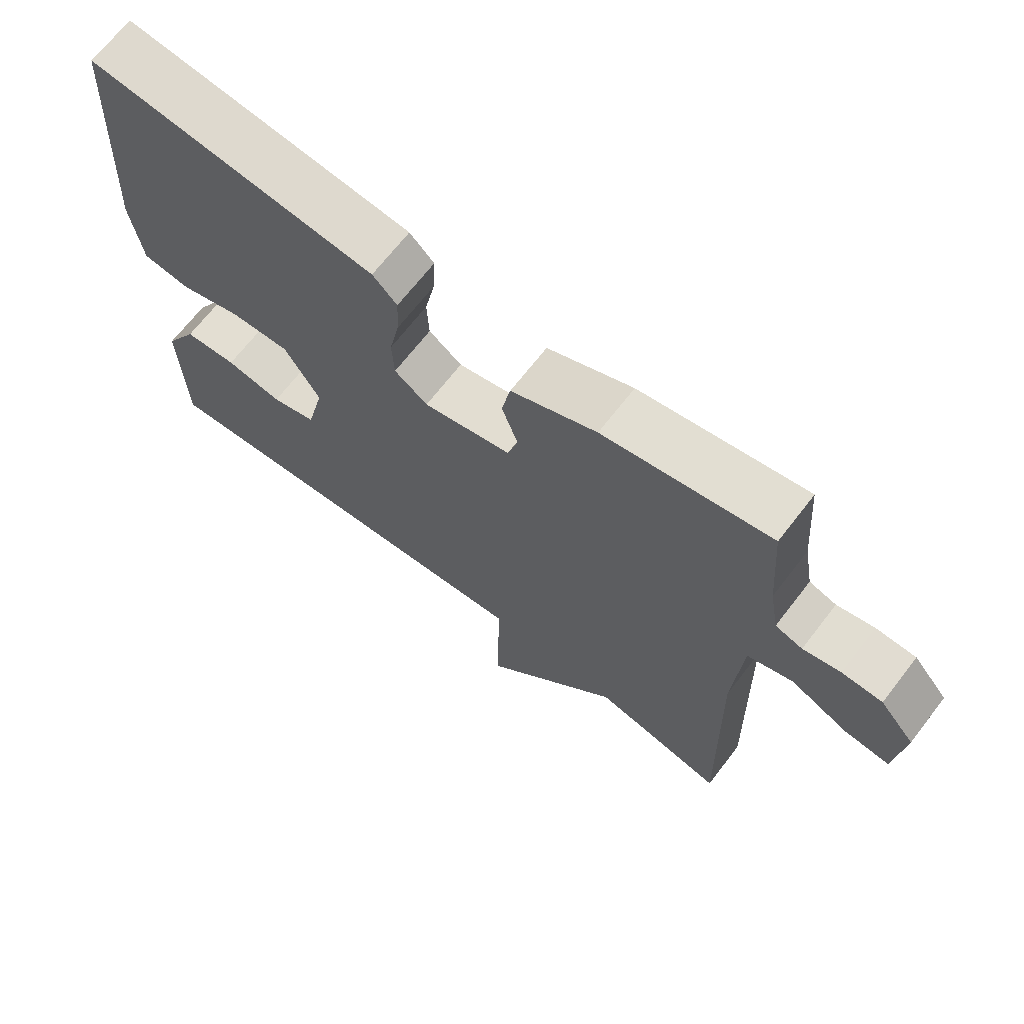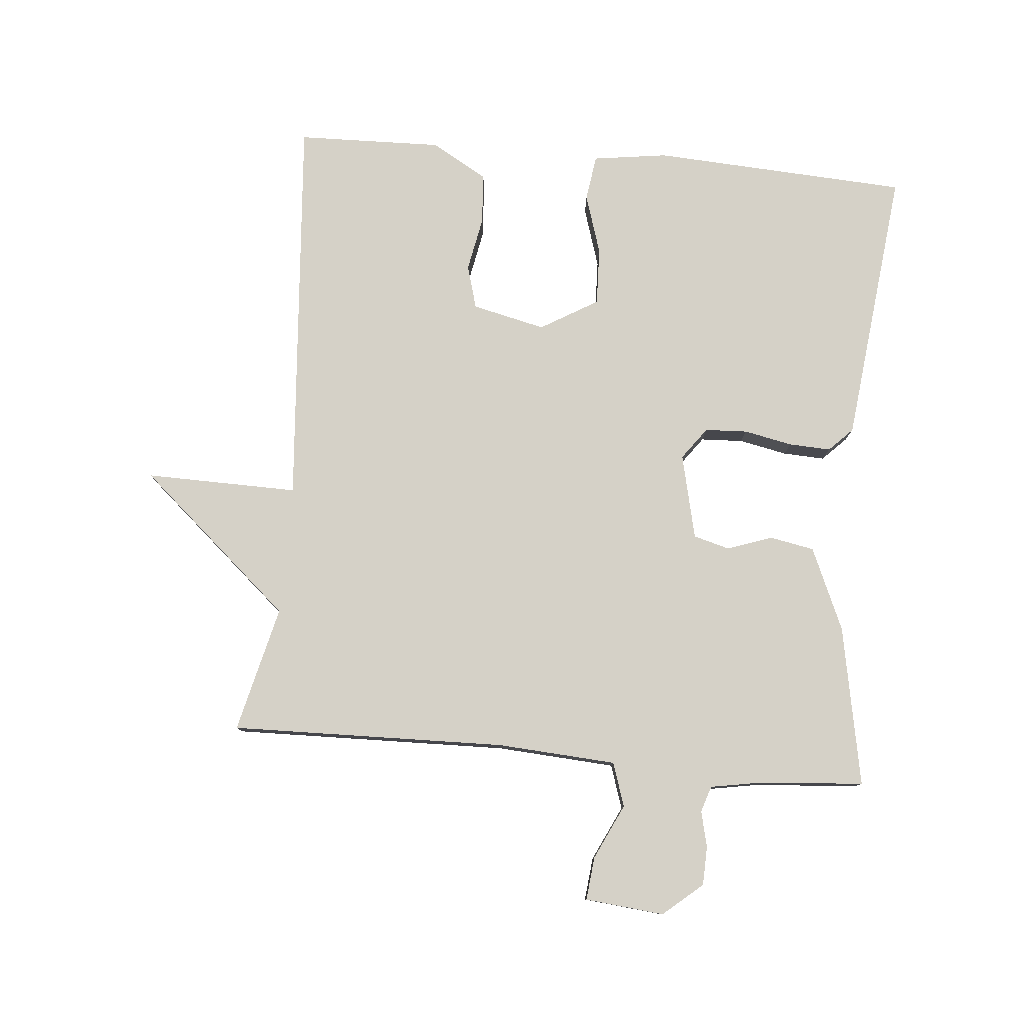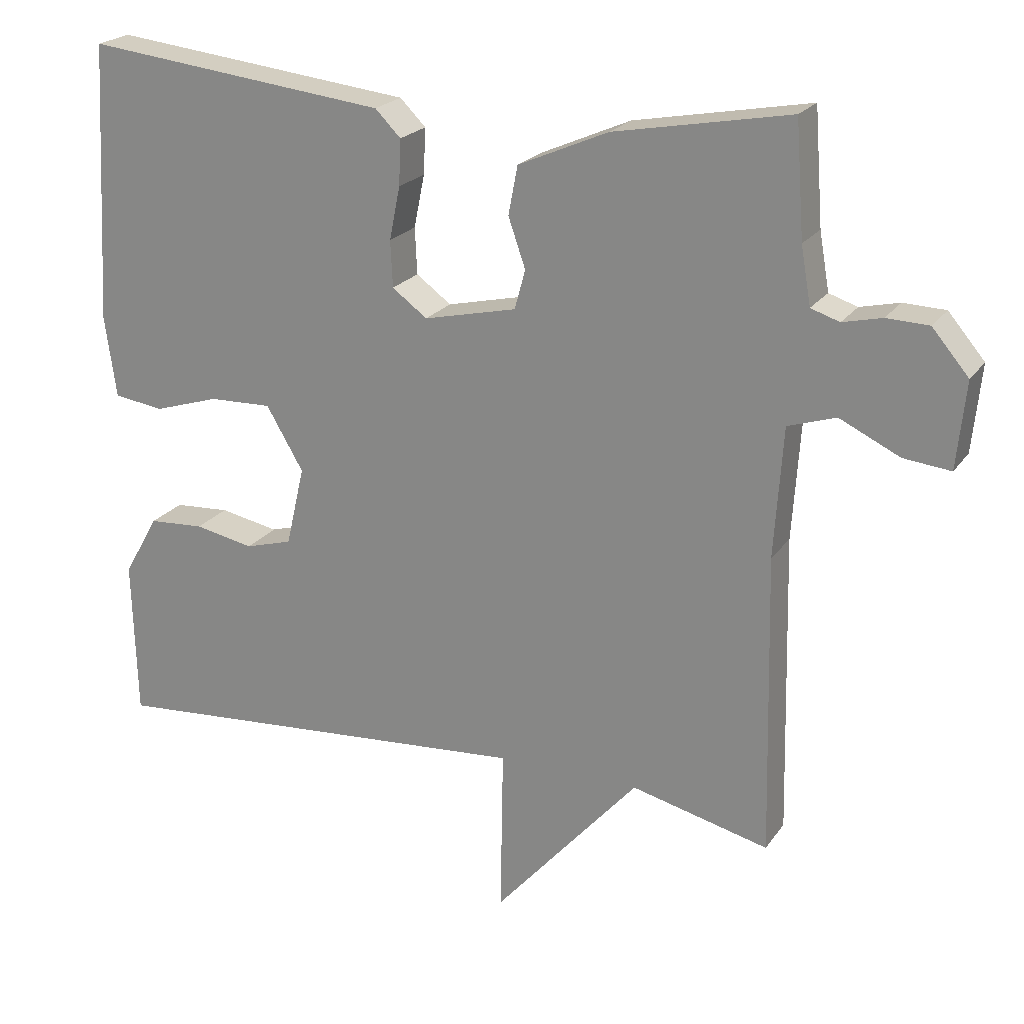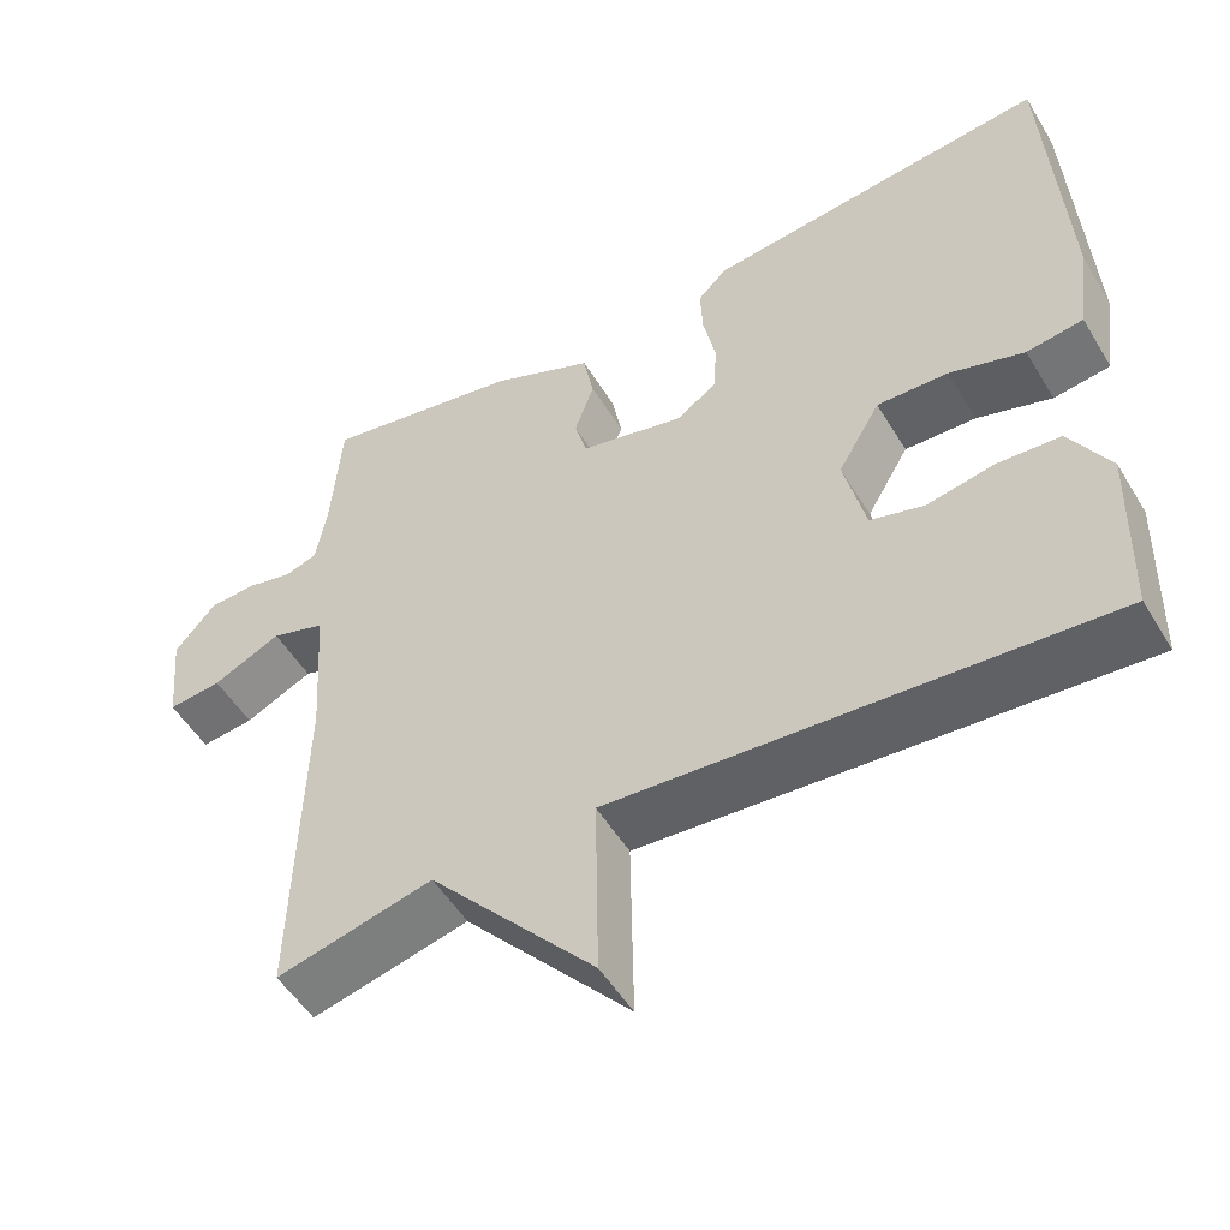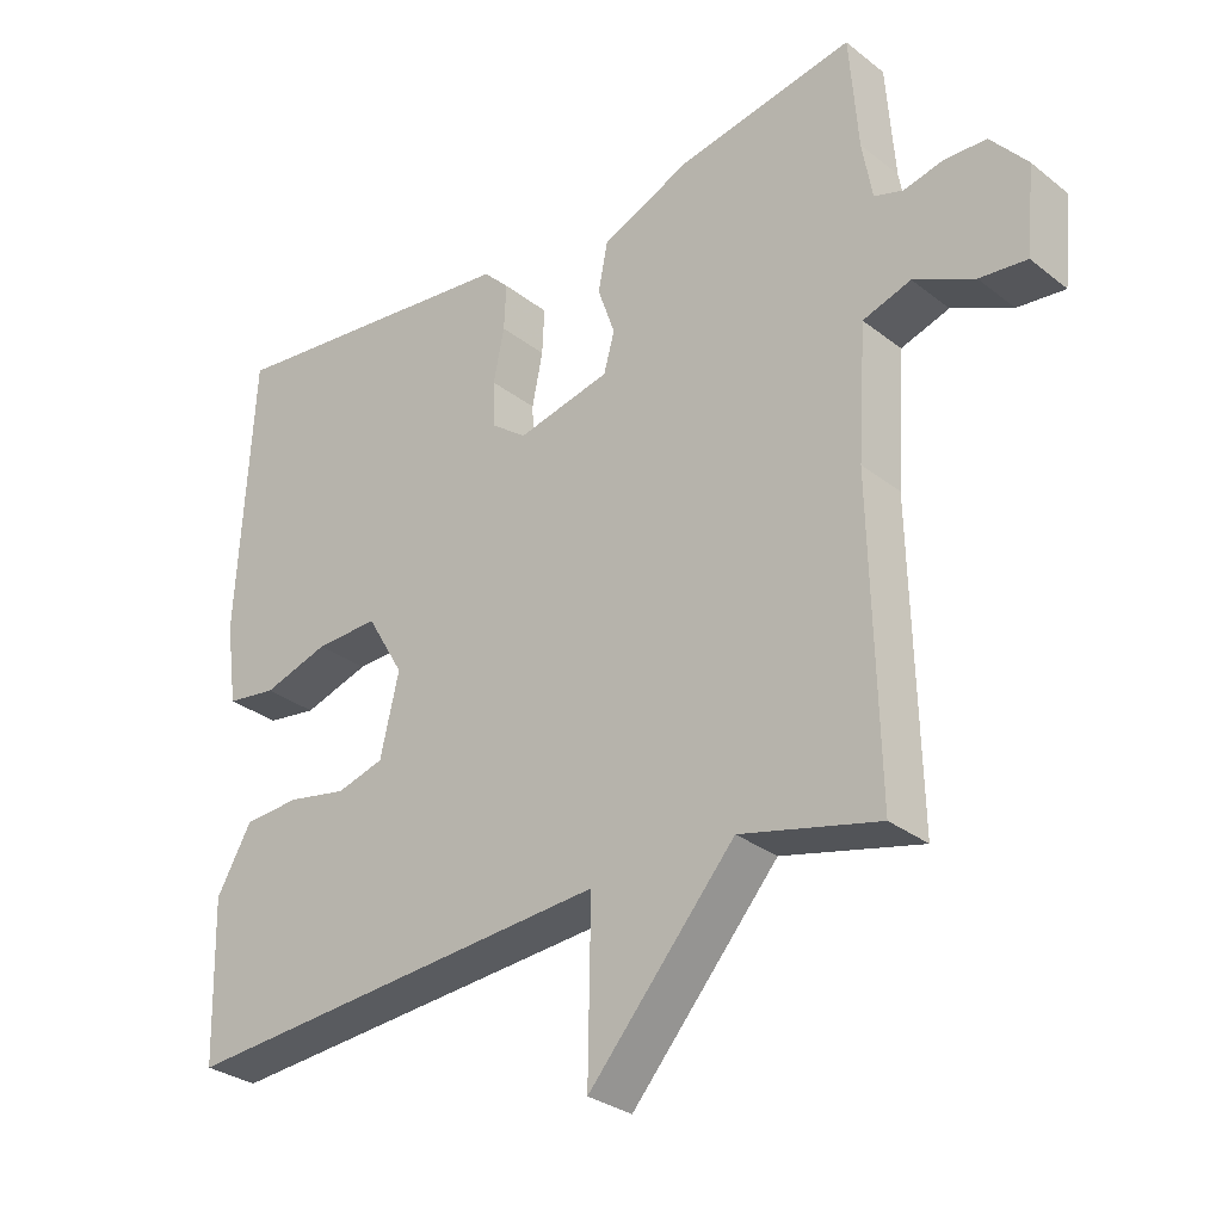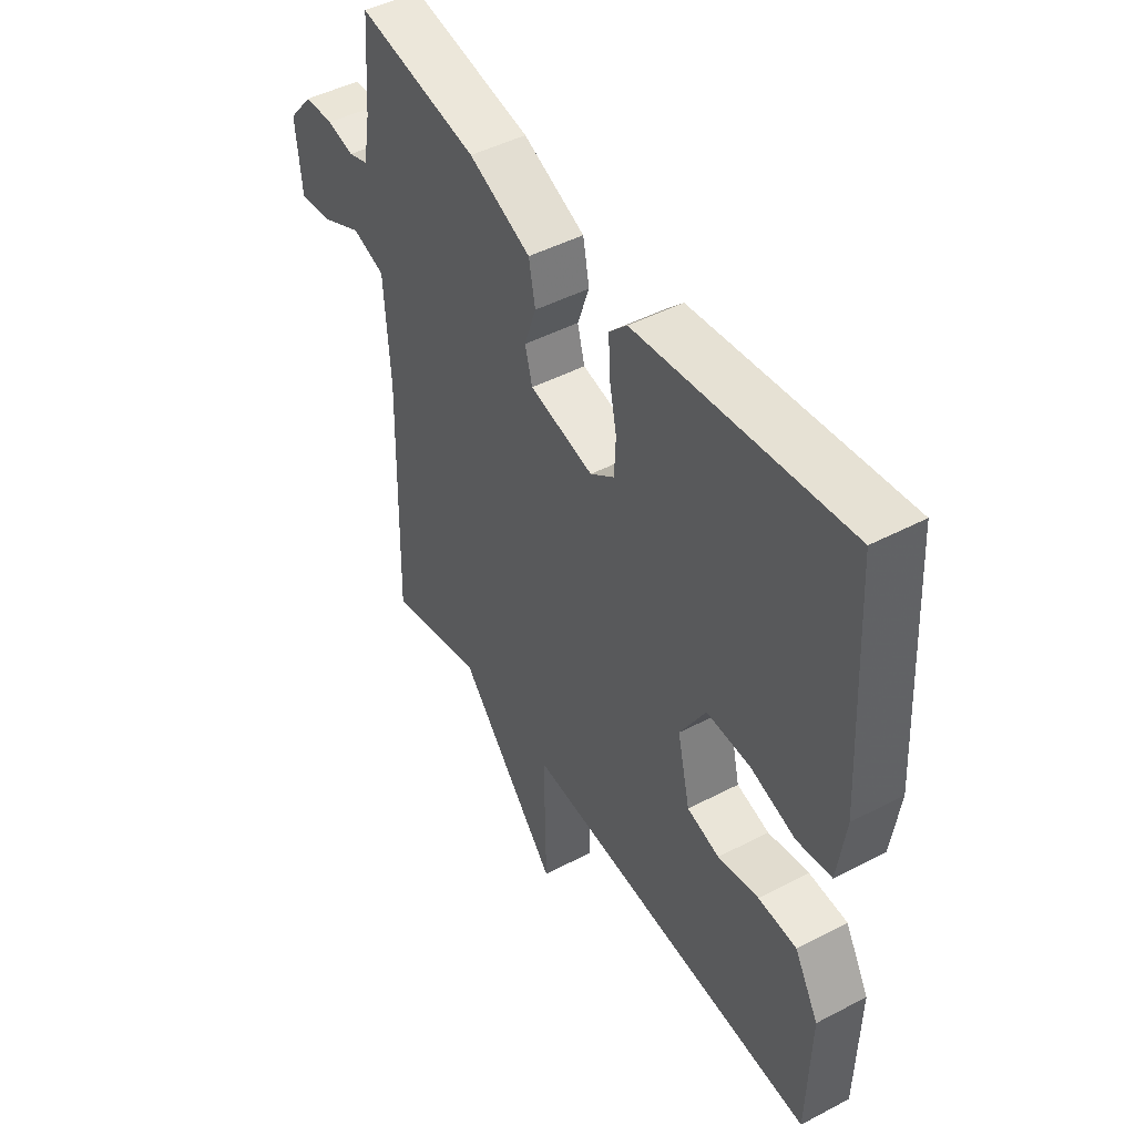
<metadata>
{"format":"obj","ext":"obj","renderer":"f3d","projection":"perspective","resolution":1024,"background":"white","views":[{"elev":68.4,"azim":-142.3,"up":"+Z"},{"elev":79.2,"azim":-84.9,"up":"+Y"},{"elev":21.9,"azim":-154.5,"up":"+Z"},{"elev":-51.9,"azim":30.4,"up":"+Z"},{"elev":-30.1,"azim":-138.4,"up":"+Z"},{"elev":46.4,"azim":59.1,"up":"+Z"}]}
</metadata>
<code>
v -0.5 0.07 -0.5
v -0.49 0.07 -0.078
v -0.502 0.07 0.104
v -0.569 0.07 0.126
v -0.653 0.07 0.086
v -0.719 0.07 0.079
v -0.731 0.07 0.2
v -0.68 0.07 0.26
v -0.621 0.07 0.262
v -0.566 0.07 0.249
v -0.526 0.07 0.262
v -0.512 0.07 0.342
v -0.5 0.07 0.5
v -0.255 0.07 0.454
v -0.129 0.07 0.399
v -0.116 0.07 0.331
v -0.14 0.07 0.262
v -0.125 0.07 0.207
v 0.005 0.07 0.177
v 0.054 0.07 0.213
v 0.057 0.07 0.278
v 0.042 0.07 0.352
v 0.039 0.07 0.416
v 0.075 0.07 0.452
v 0.5 0.07 0.5
v 0.522 0.07 0.108
v 0.506 0.07 -0.006
v 0.436 0.07 -0.016
v 0.344 0.07 0.013
v 0.256 0.07 0.016
v 0.204 0.07 -0.072
v 0.23 0.07 -0.184
v 0.296 0.07 -0.203
v 0.379 0.07 -0.187
v 0.457 0.07 -0.192
v 0.506 0.07 -0.278
v 0.5 0.07 -0.5
v -0.107 0.07 -0.453
v -0.103 0.07 -0.687
v -0.307 0.07 -0.453
v -0.5 0 -0.5
v -0.49 0 -0.078
v -0.502 0 0.104
v -0.569 0 0.126
v -0.653 0 0.086
v -0.719 0 0.079
v -0.731 0 0.2
v -0.68 0 0.26
v -0.621 0 0.262
v -0.566 0 0.249
v -0.526 0 0.262
v -0.512 0 0.342
v -0.5 0 0.5
v -0.255 0 0.454
v -0.129 0 0.399
v -0.116 0 0.331
v -0.14 0 0.262
v -0.125 0 0.207
v 0.005 0 0.177
v 0.054 0 0.213
v 0.057 0 0.278
v 0.042 0 0.352
v 0.039 0 0.416
v 0.075 0 0.452
v 0.5 0 0.5
v 0.522 0 0.108
v 0.506 0 -0.006
v 0.436 0 -0.016
v 0.344 0 0.013
v 0.256 0 0.016
v 0.204 0 -0.072
v 0.23 0 -0.184
v 0.296 0 -0.203
v 0.379 0 -0.187
v 0.457 0 -0.192
v 0.506 0 -0.278
v 0.5 0 -0.5
v -0.107 0 -0.453
v -0.103 0 -0.687
v -0.307 0 -0.453
f 38 39 40
f 36 37 38
f 35 36 38
f 34 35 38
f 33 34 38
f 32 33 38 40
f 40 1 2
f 32 40 2
f 31 32 2
f 27 28 29
f 26 27 29
f 25 26 29
f 24 25 29
f 23 24 29
f 22 23 29
f 21 22 29
f 20 21 29 30
f 19 20 30 31
f 15 16 17
f 14 15 17
f 13 14 17
f 12 13 17
f 11 12 17 18
f 18 19 31
f 11 18 31
f 10 11 31
f 8 9 10
f 7 8 10
f 6 7 10
f 5 6 10
f 4 5 10
f 31 2 3
f 3 4 10 31
f 80 79 78
f 78 77 76
f 78 76 75
f 78 75 74
f 78 74 73
f 80 78 73 72
f 42 41 80
f 42 80 72
f 42 72 71
f 69 68 67
f 69 67 66
f 69 66 65
f 69 65 64
f 69 64 63
f 69 63 62
f 69 62 61
f 70 69 61 60
f 71 70 60 59
f 57 56 55
f 57 55 54
f 57 54 53
f 57 53 52
f 58 57 52 51
f 71 59 58
f 71 58 51
f 71 51 50
f 50 49 48
f 50 48 47
f 50 47 46
f 50 46 45
f 50 45 44
f 43 42 71
f 71 50 44 43
f 1 41 42 2
f 2 42 43 3
f 3 43 44 4
f 4 44 45 5
f 5 45 46 6
f 6 46 47 7
f 7 47 48 8
f 8 48 49 9
f 9 49 50 10
f 10 50 51 11
f 11 51 52 12
f 12 52 53 13
f 13 53 54 14
f 14 54 55 15
f 15 55 56 16
f 16 56 57 17
f 17 57 58 18
f 18 58 59 19
f 19 59 60 20
f 20 60 61 21
f 21 61 62 22
f 22 62 63 23
f 23 63 64 24
f 24 64 65 25
f 25 65 66 26
f 26 66 67 27
f 27 67 68 28
f 28 68 69 29
f 29 69 70 30
f 30 70 71 31
f 31 71 72 32
f 32 72 73 33
f 33 73 74 34
f 34 74 75 35
f 35 75 76 36
f 36 76 77 37
f 37 77 78 38
f 38 78 79 39
f 39 79 80 40
f 40 80 41 1

</code>
